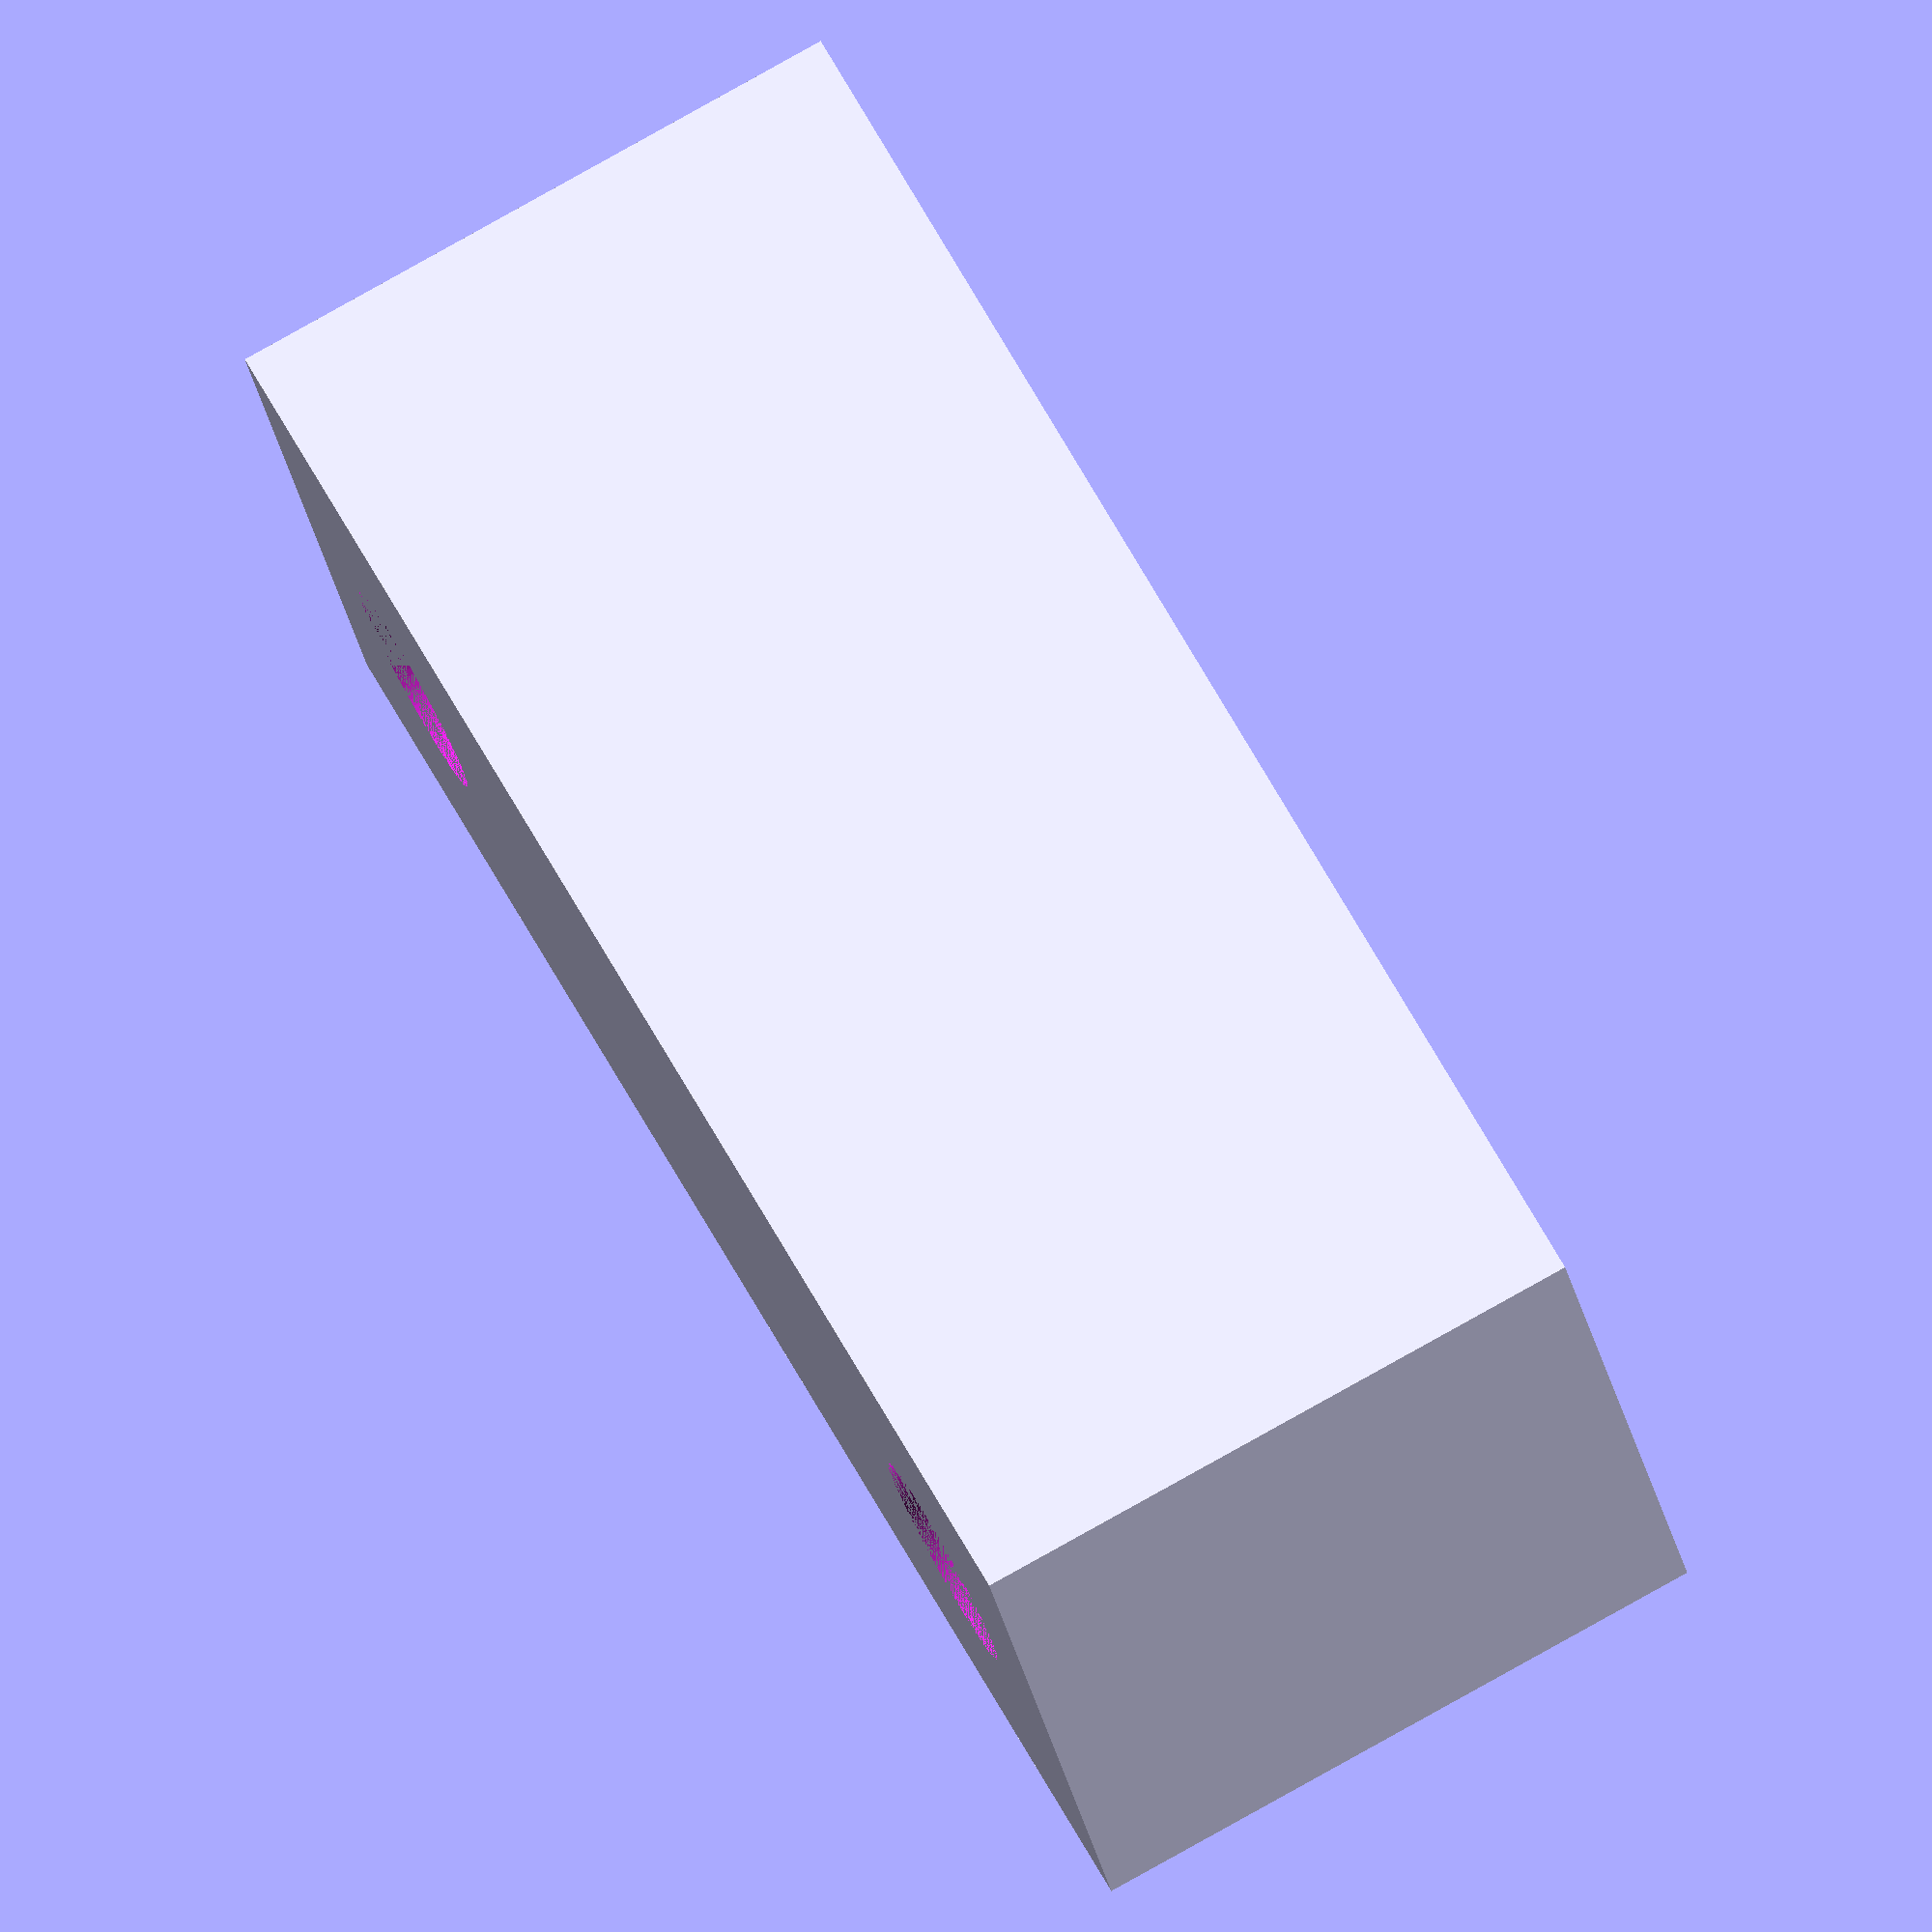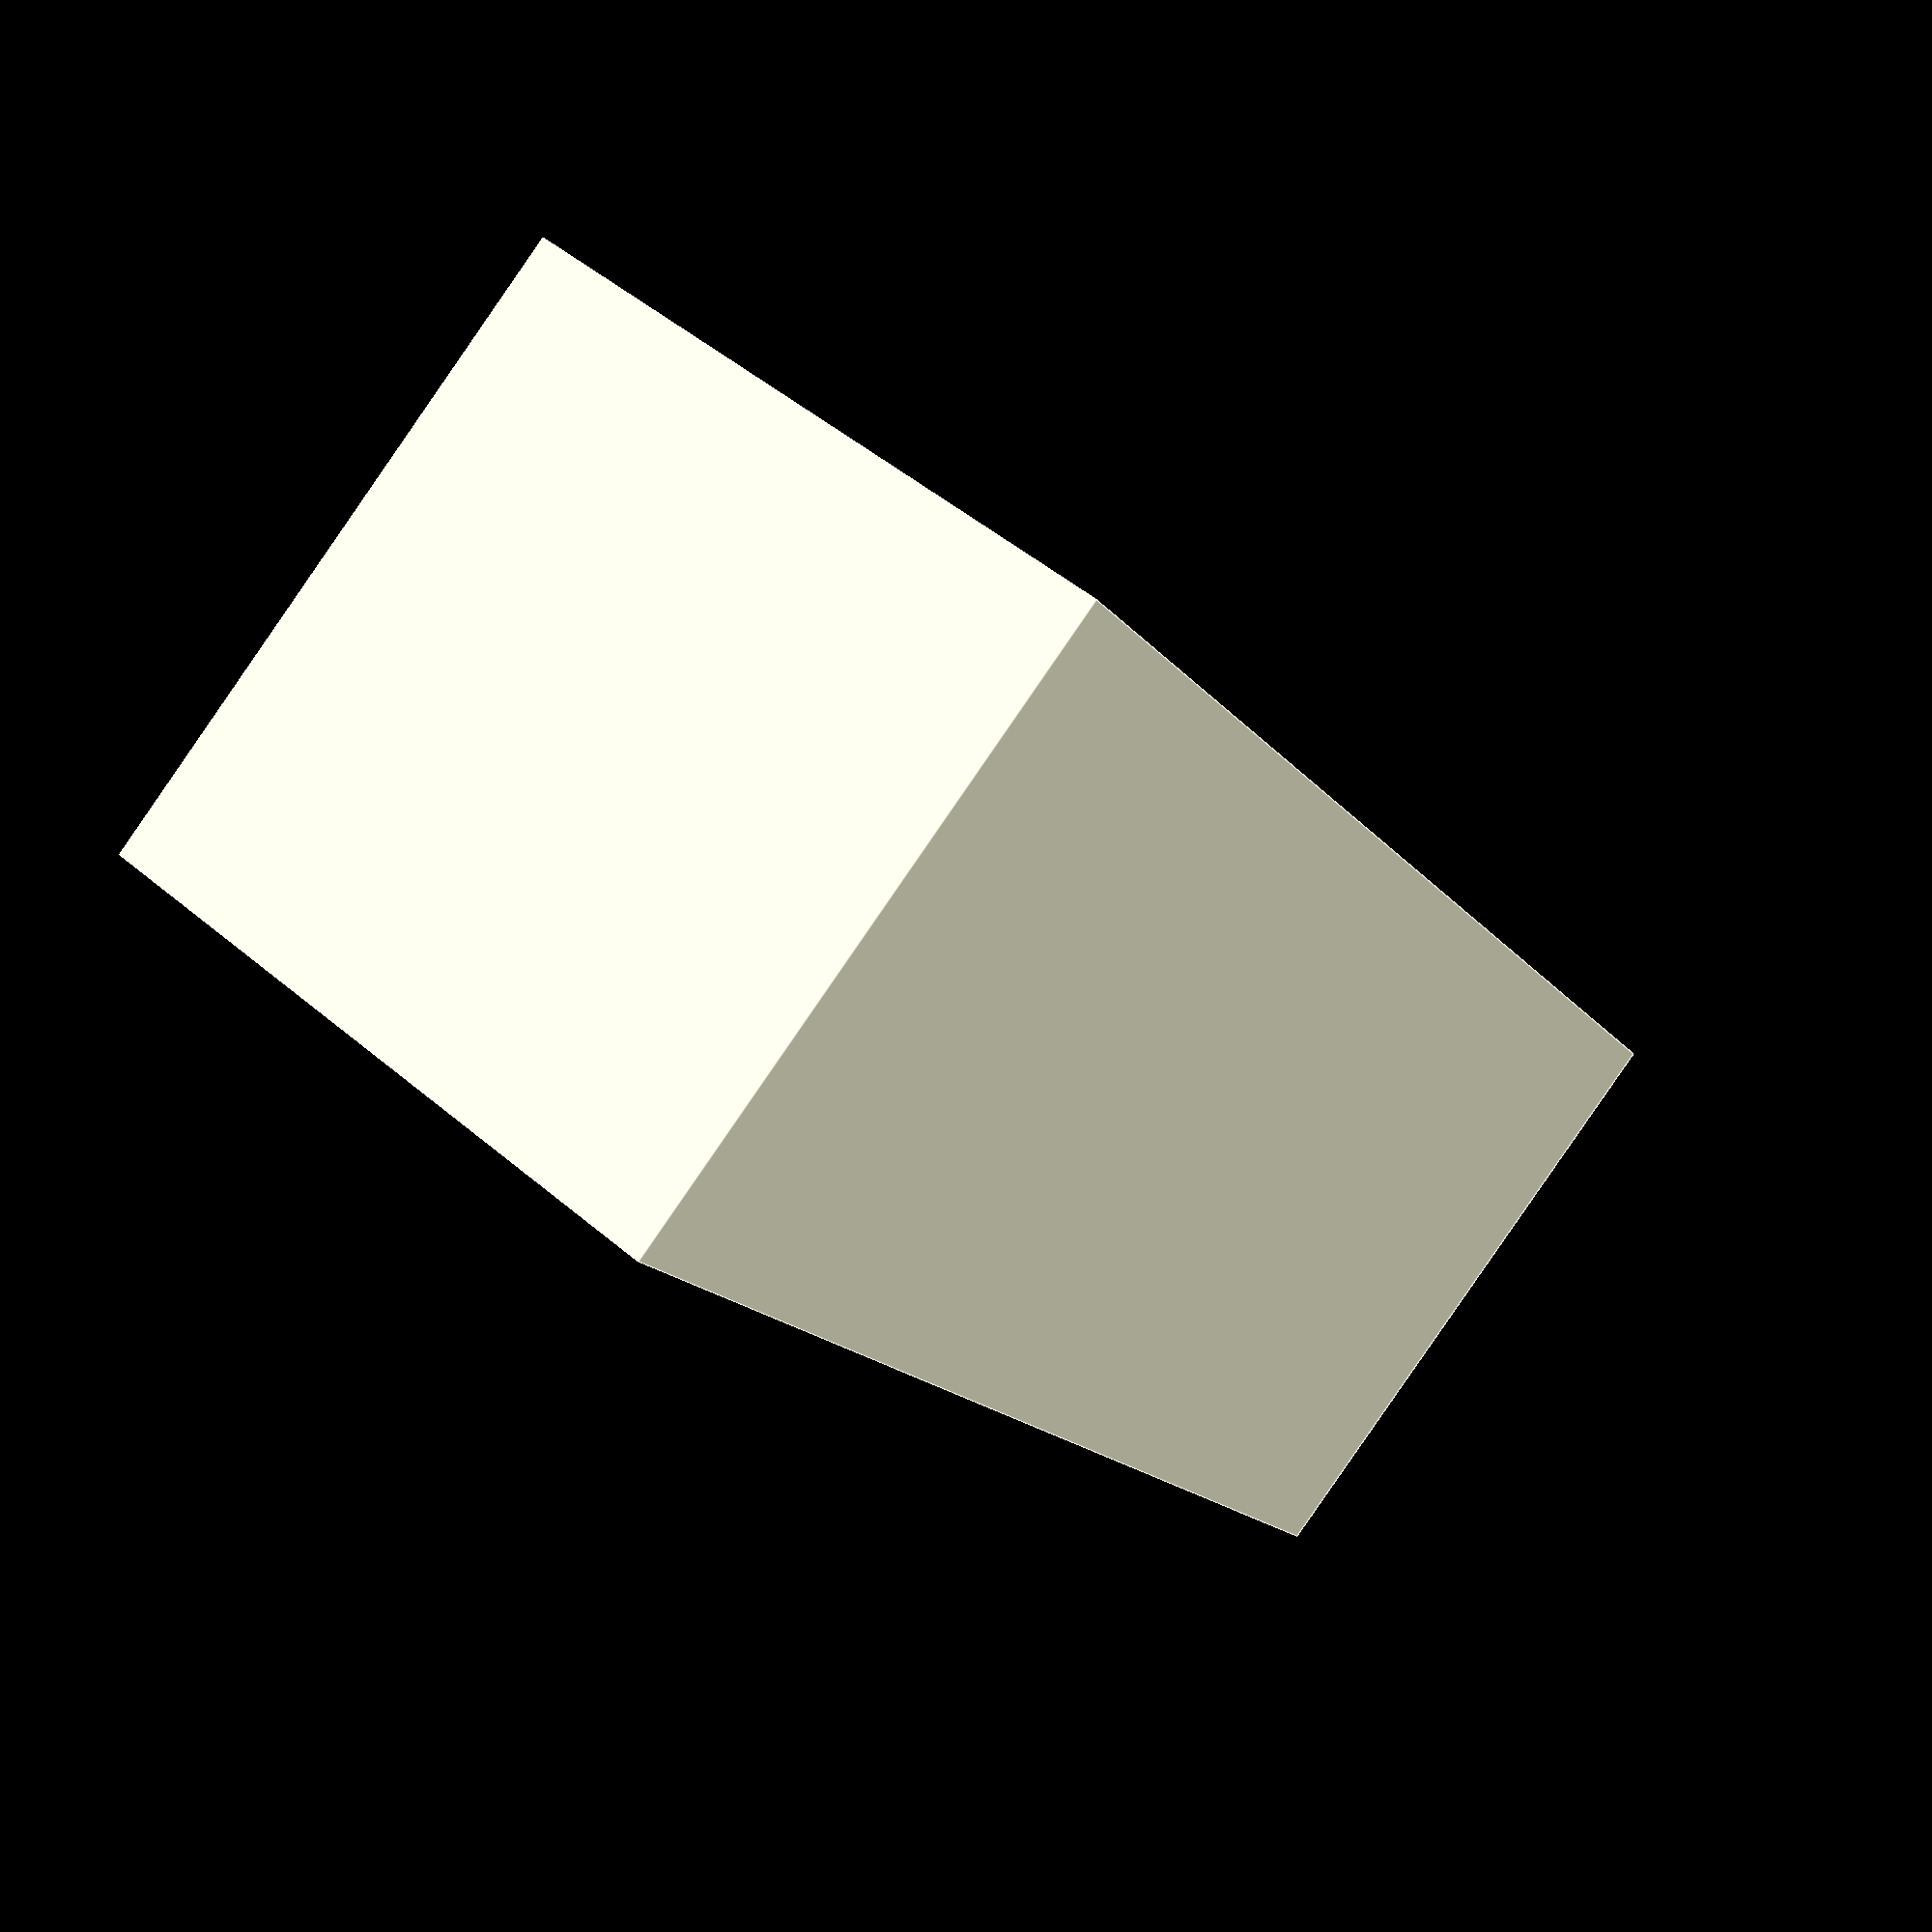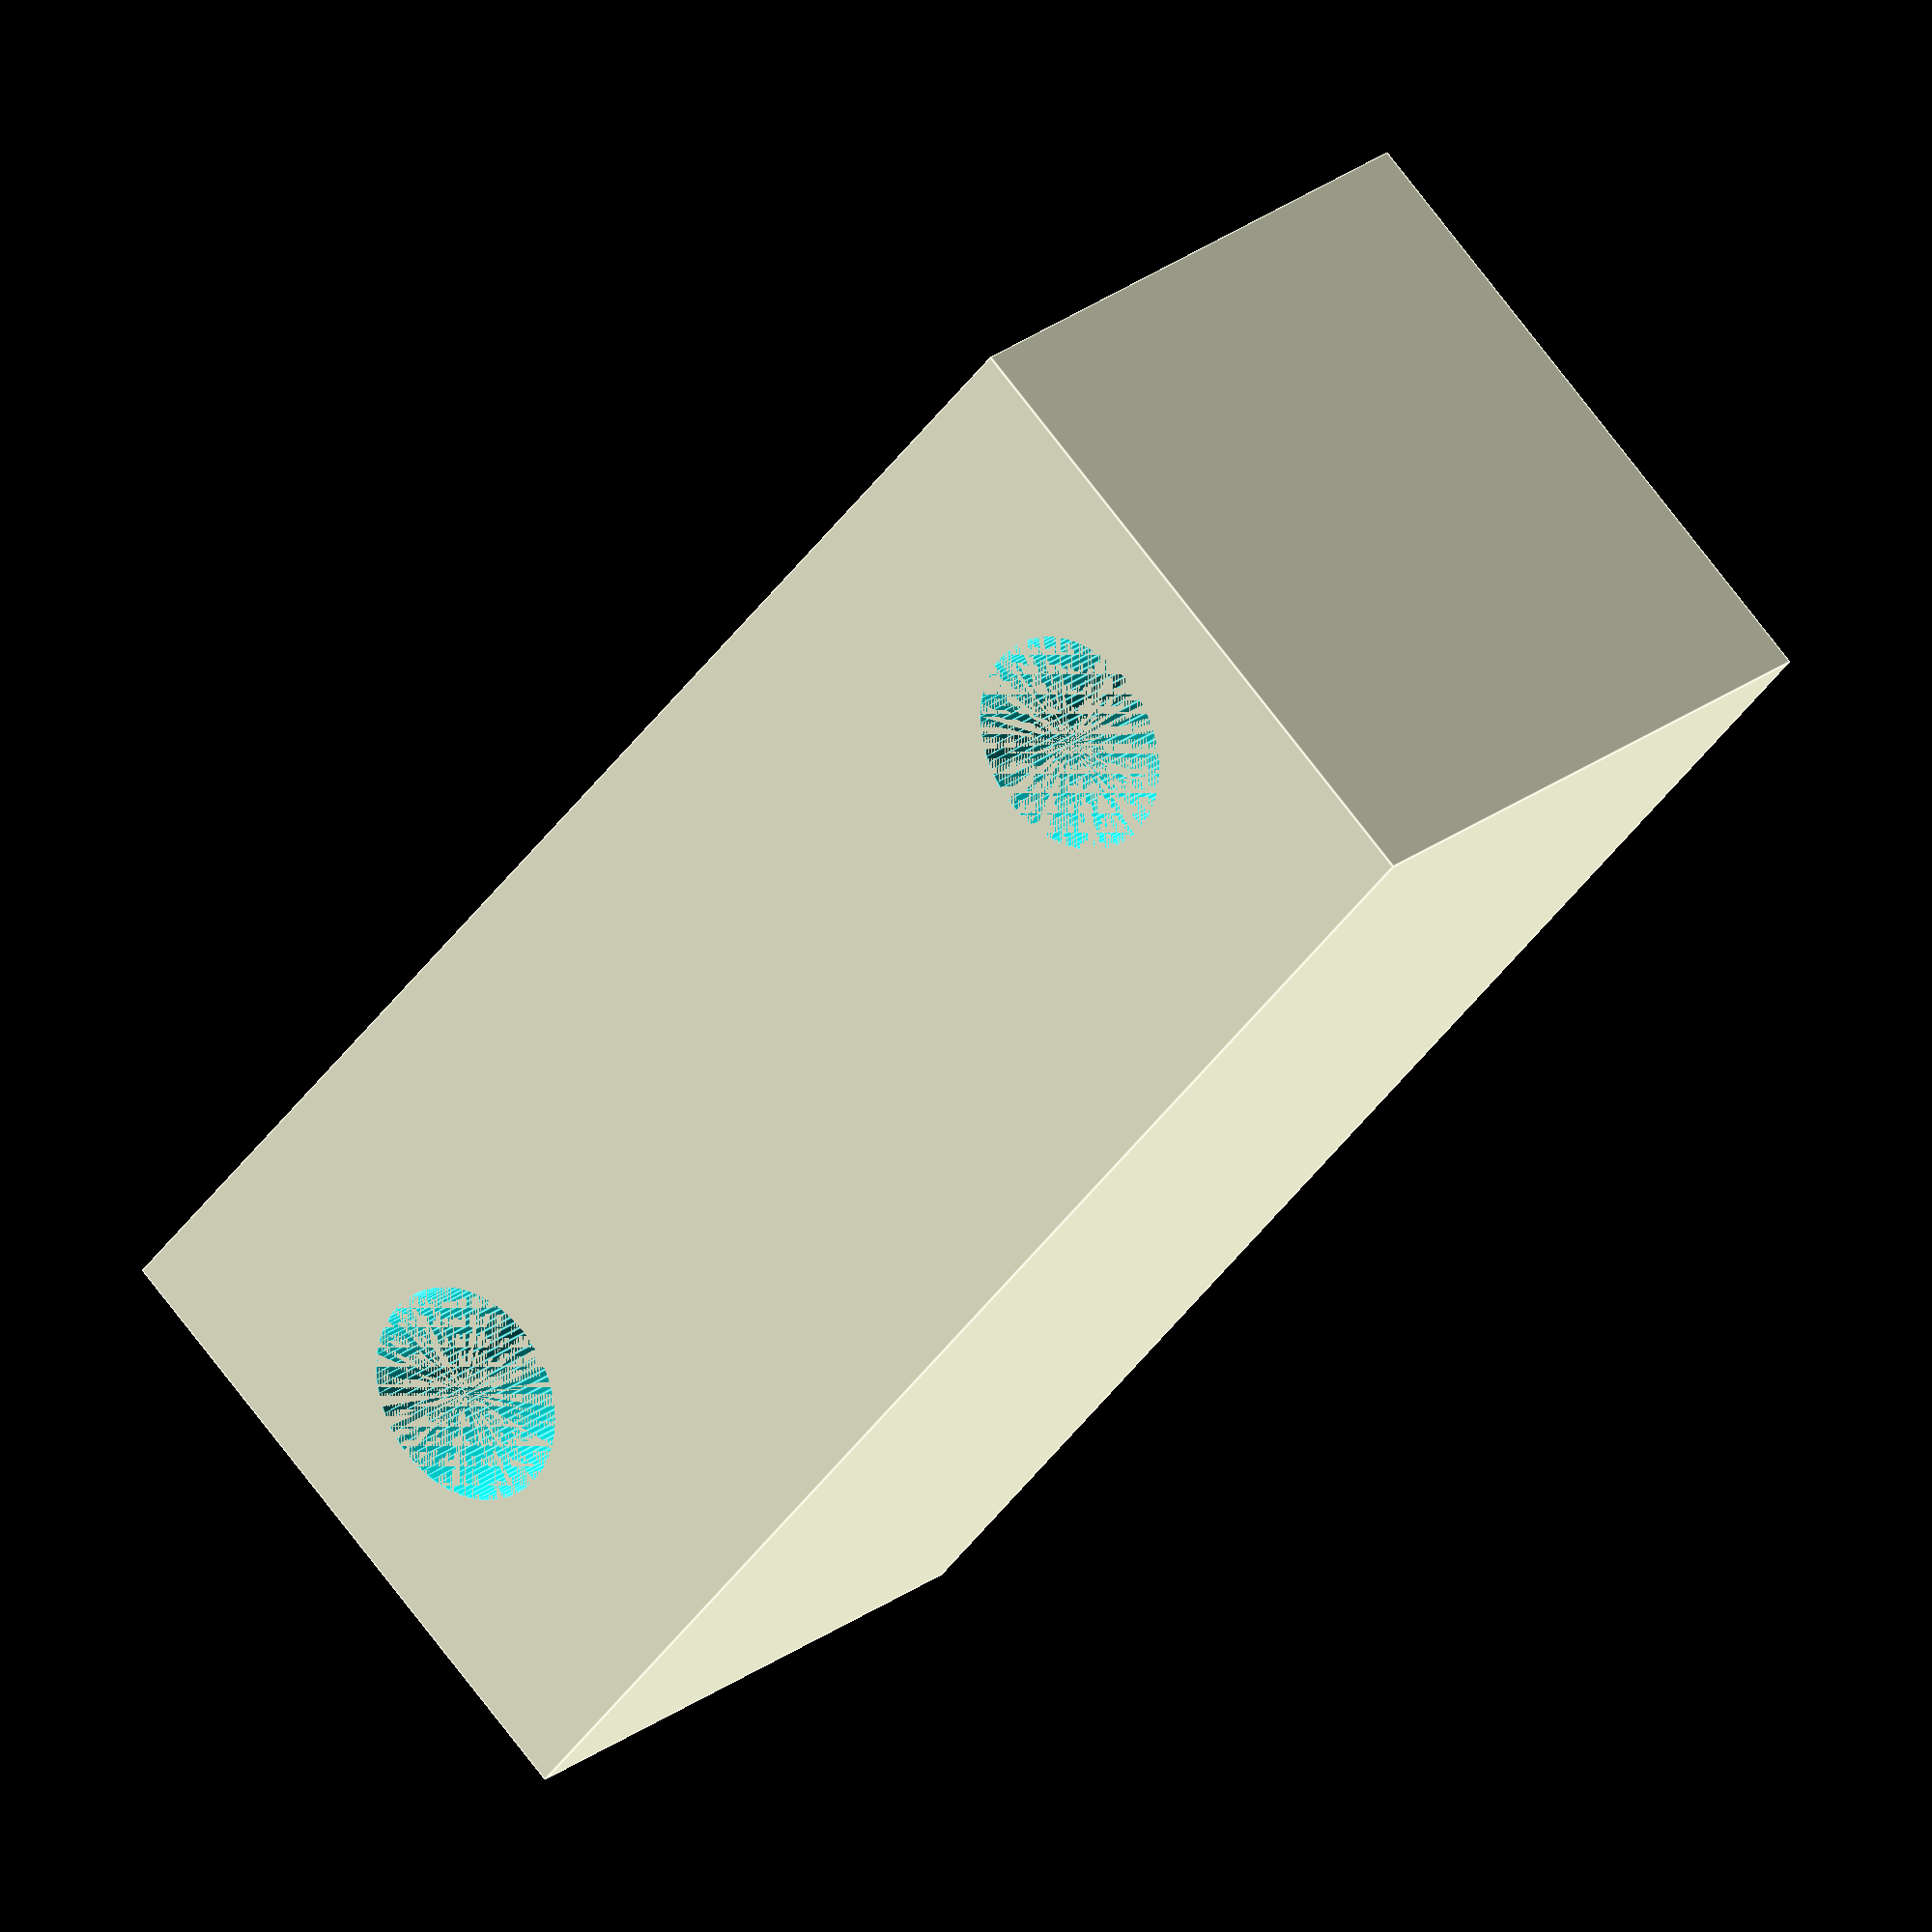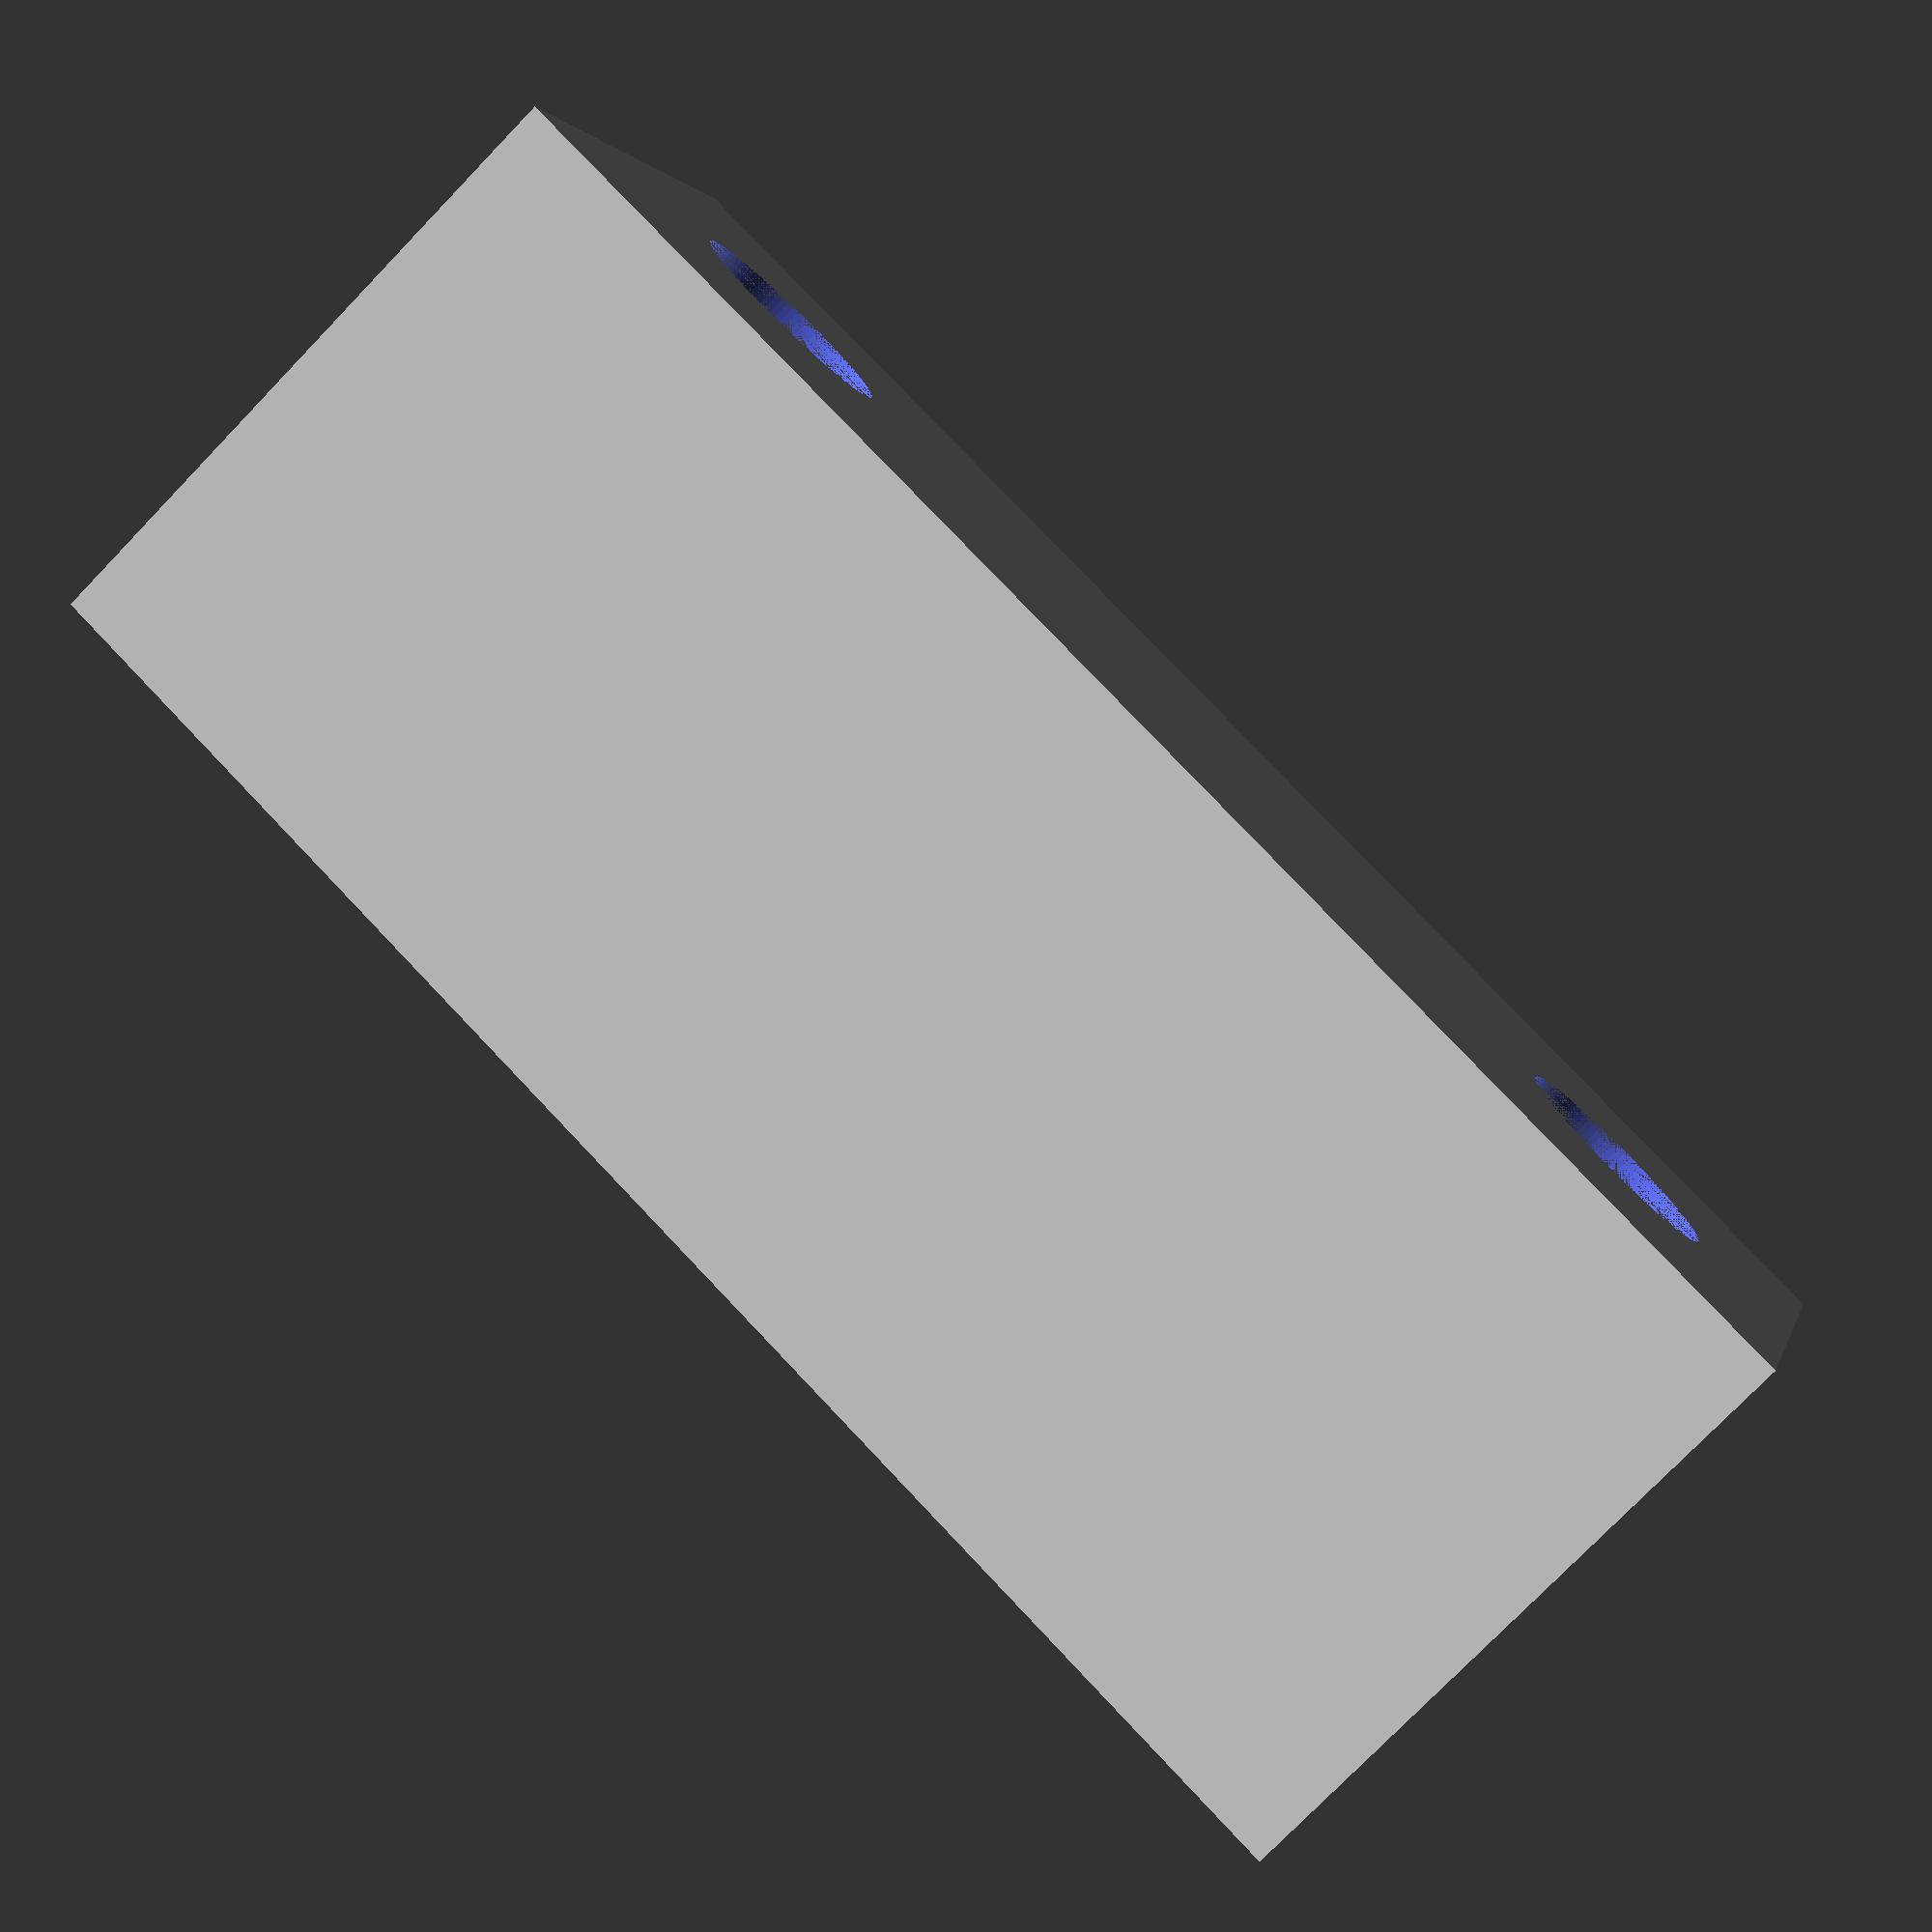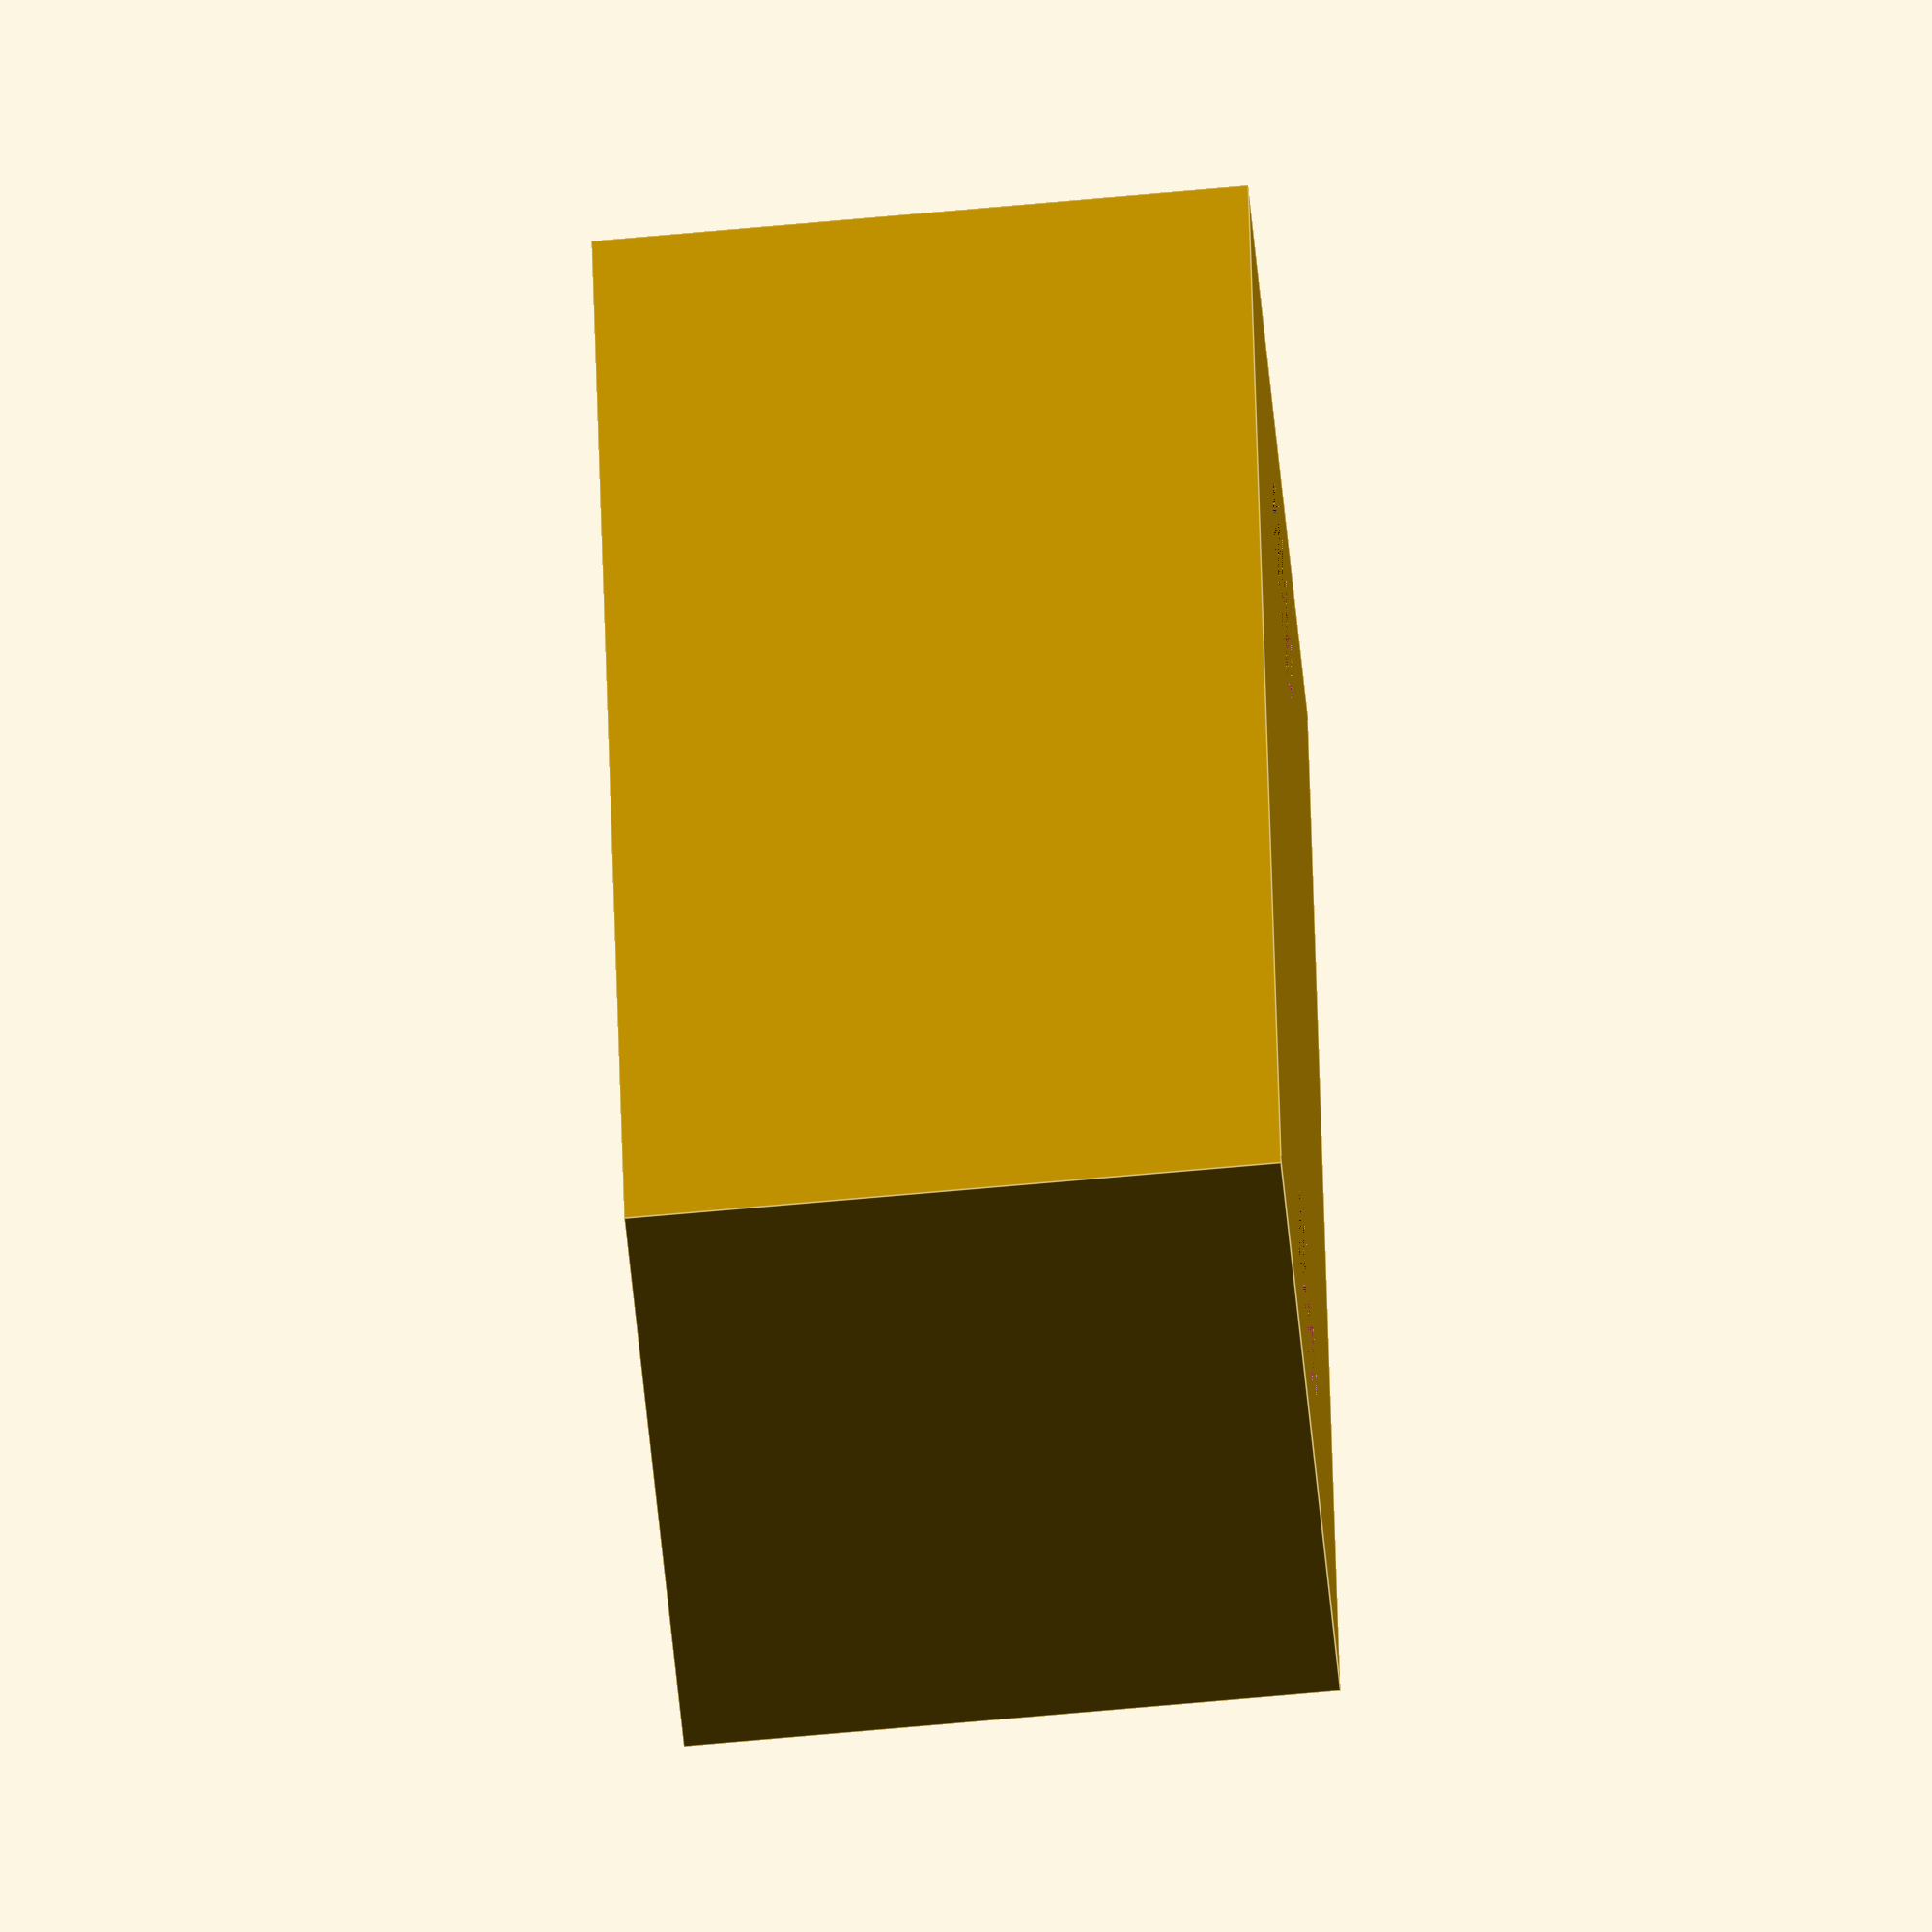
<openscad>
 /*
    Scanner para análisis tridimensional de cobertura vegetal del suelo
    
    Descripción de la pieza: Tope para sensor de fin de carrera de direccion y
    Cantidad requerida: 1.

    Autor: Matias J. Micheletto    
    Noviembre 2017
    Directores: Rodrigo Santos - Juan Galantini
    Laboratorio de Sistemas Digitales
    Universidad Nacional del Sur - Departamento de Ingeniería Eléctrica y Computadoras    
*/


$fn = 100; // Resolucion del modelo

// Dimensiones exteriores del montaje
W = 25; // Ancho (en direccion X)
L = 10; // Largo (en direccion Y)
H = 10; // Alto (en direccion Z)

r2 = 1.7; // Radio de los orificios para tornillos
d = 17.8; // Separacion entre los orificios

difference(){    
    cube([W,L,H],center = true);
    
    translate([-d/2,0,0])   
        cylinder(r = r2, h = H, center = true);
    translate([d/2,0,0])   
        cylinder(r = r2, h = H, center = true);
}
</openscad>
<views>
elev=98.4 azim=157.7 roll=119.2 proj=o view=wireframe
elev=268.2 azim=61.8 roll=34.7 proj=p view=edges
elev=157.1 azim=229.9 roll=323.0 proj=o view=edges
elev=76.9 azim=196.7 roll=316.0 proj=p view=solid
elev=66.0 azim=77.6 roll=275.3 proj=o view=edges
</views>
